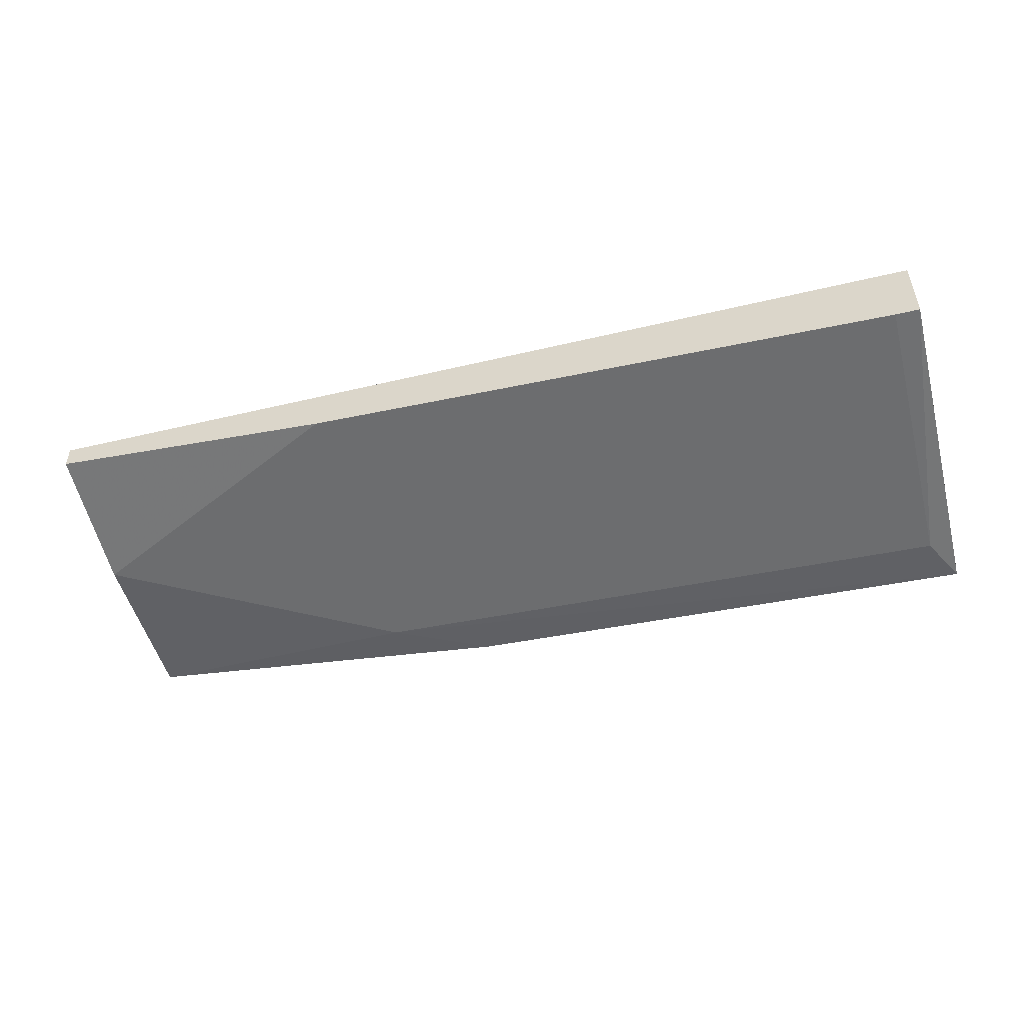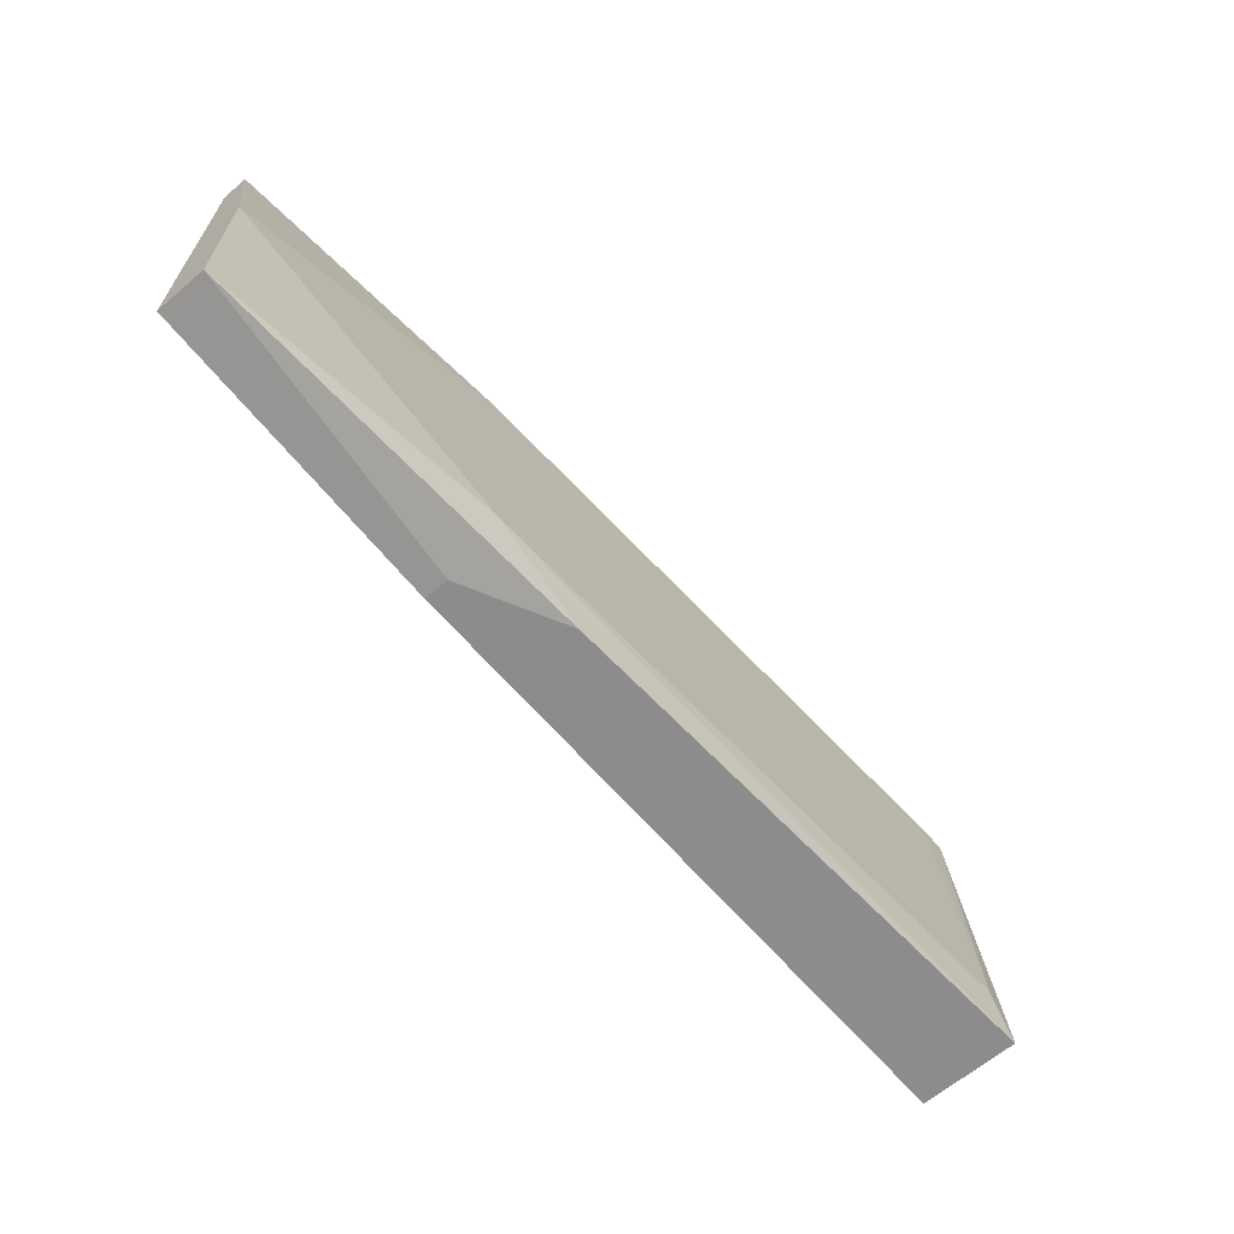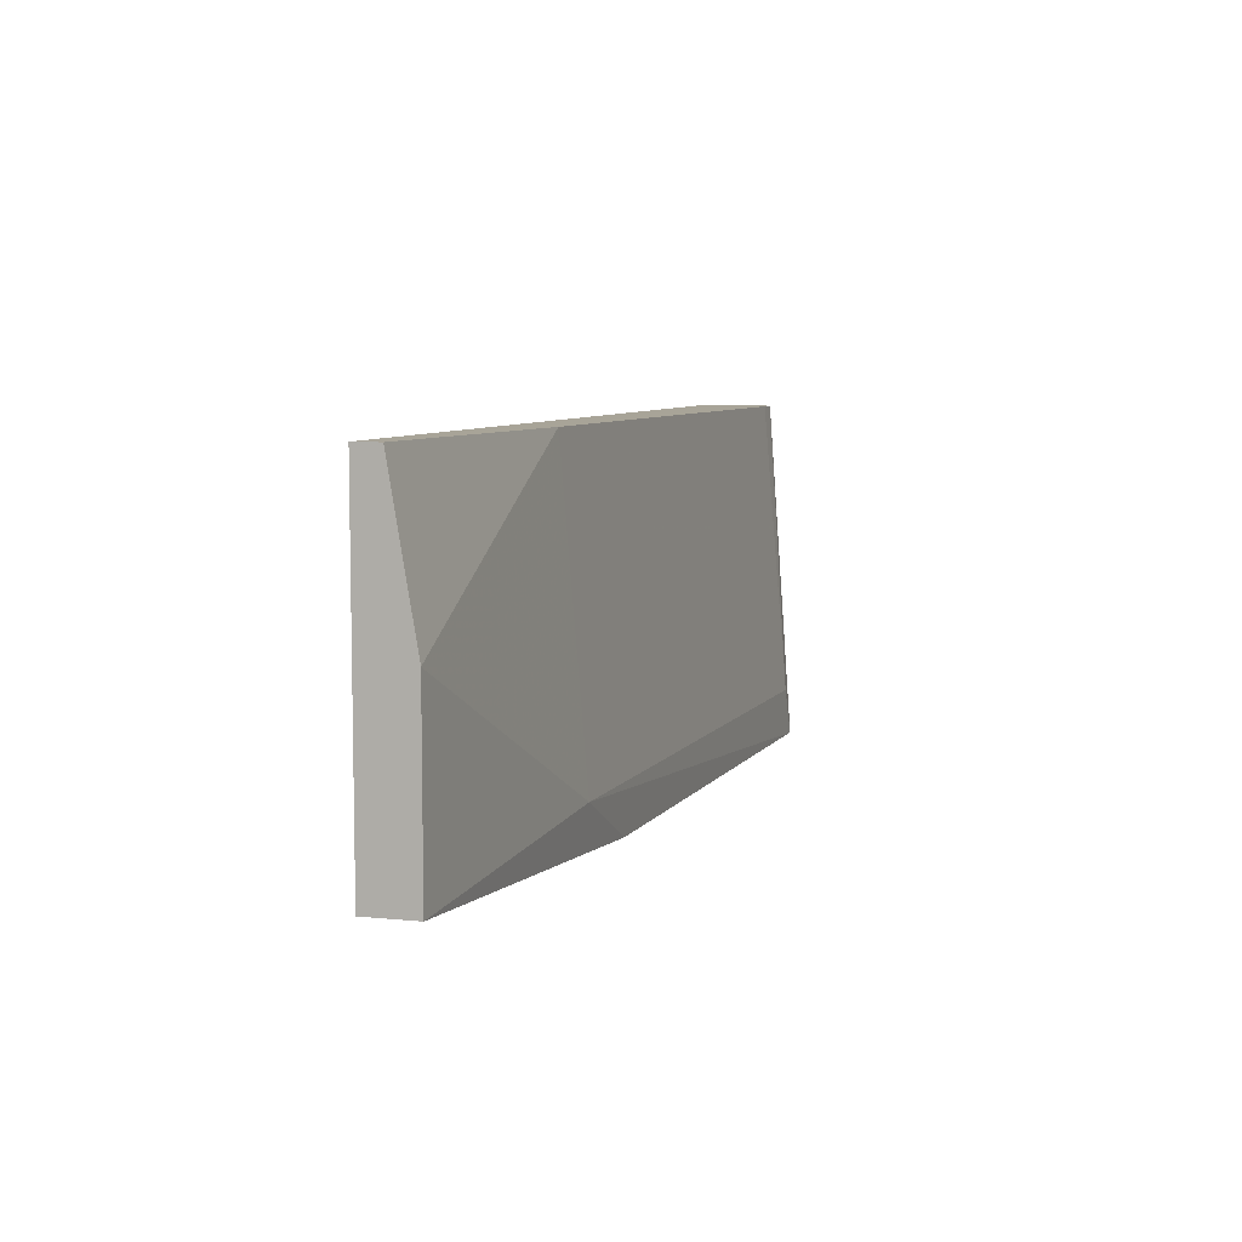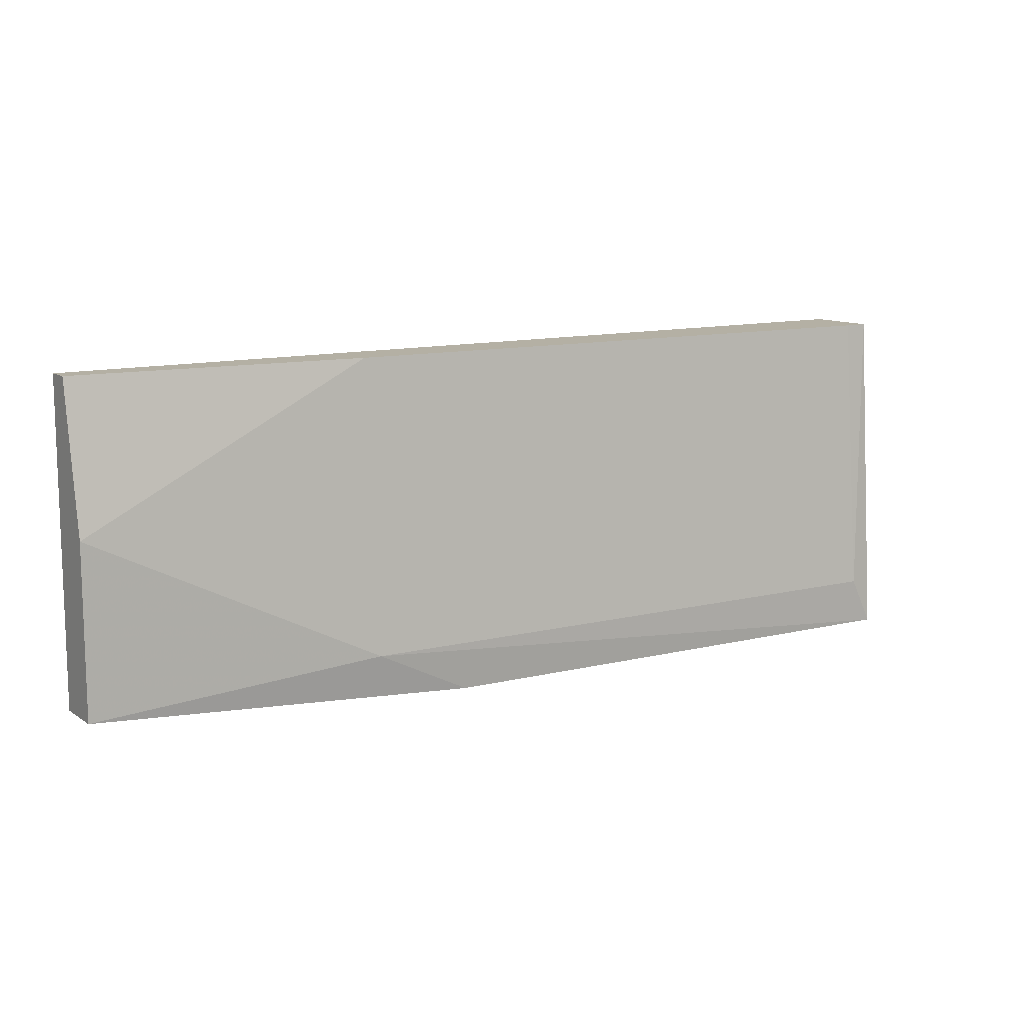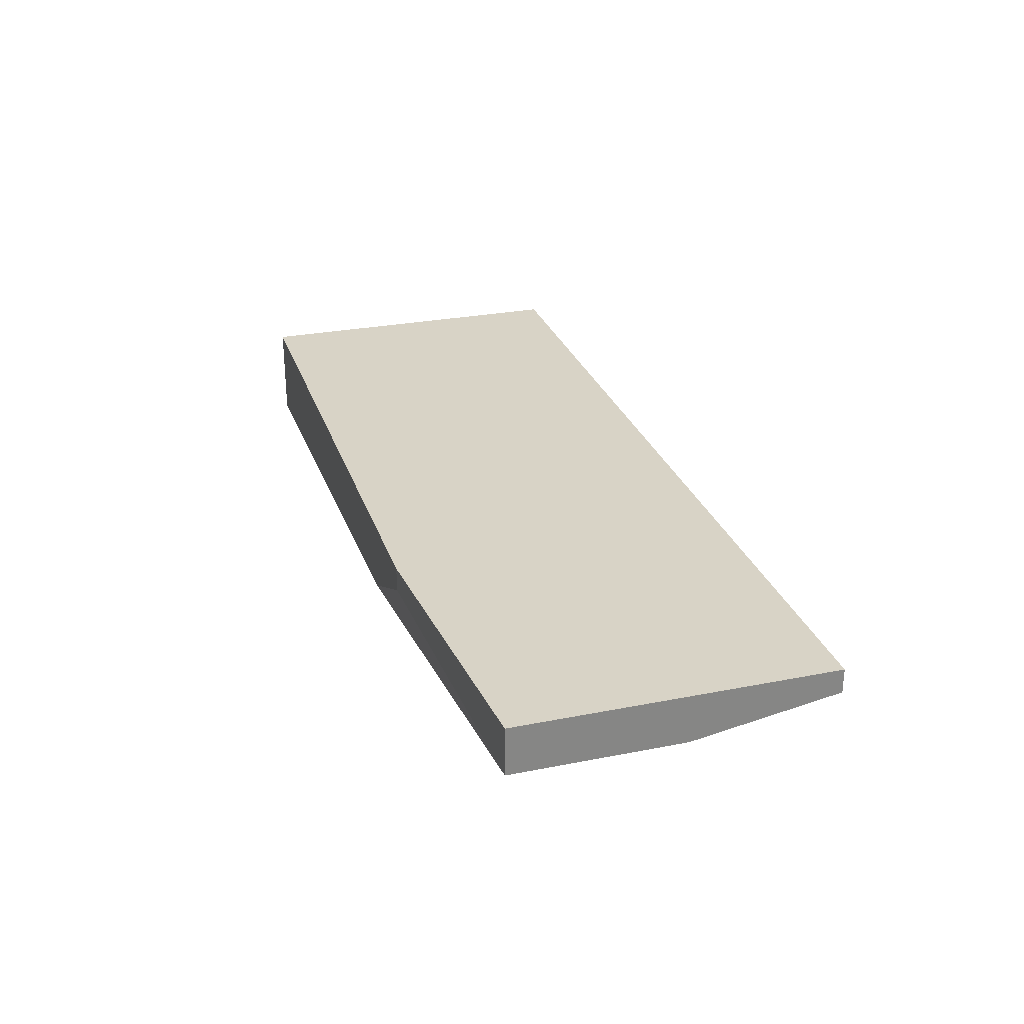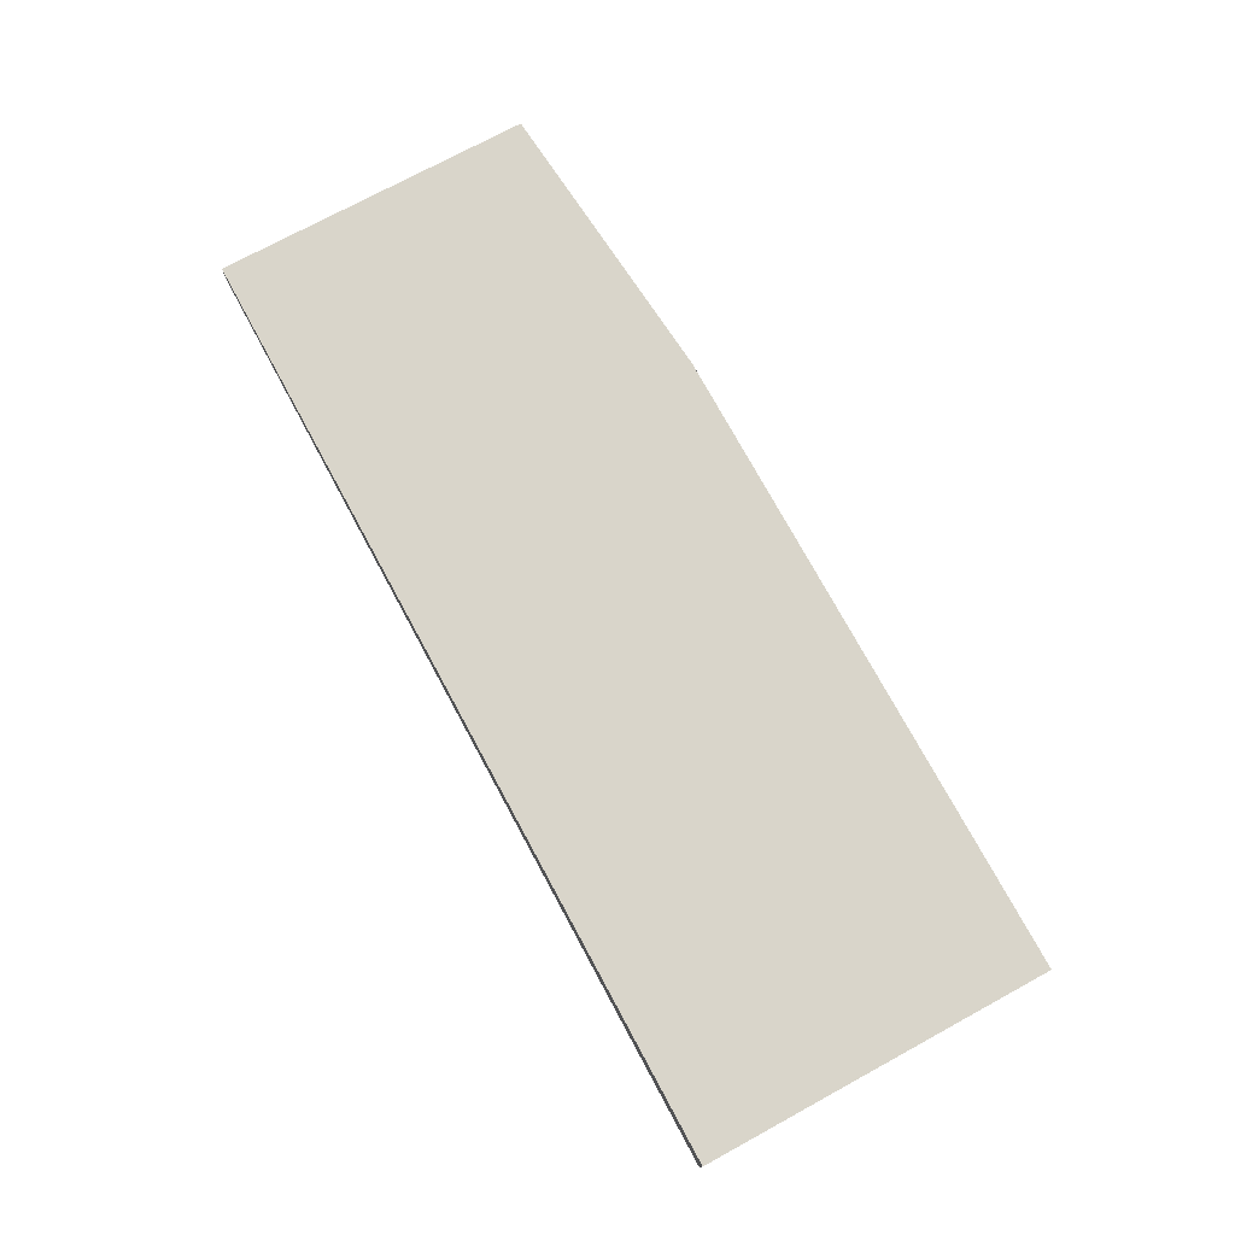
<metadata>
{"format":"obj","ext":"obj","renderer":"f3d","projection":"perspective","resolution":1024,"background":"white","views":[{"elev":-50.3,"azim":14.6,"up":"+Y"},{"elev":-64.3,"azim":-49.4,"up":"+Z"},{"elev":7.0,"azim":-73.6,"up":"+Z"},{"elev":11.4,"azim":-33.4,"up":"+Z"},{"elev":27.8,"azim":-106.8,"up":"+Y"},{"elev":74.6,"azim":61.5,"up":"+Y"}]}
</metadata>
<code>
v -0.01969 0.01096 -0.03042
v -0.01969 0.00809 -0.02851
v -0.01969 0.009045 -0.01704
v -0.01969 0.01 -0.03042
v -0.01587 0.00809 -0.03042
v 0.004199 0.00809 -0.01704
v 0.004199 0.007134 -0.02851
v 0.005155 0.01096 -0.01704
v 0.005155 0.01096 -0.03042
v 0.005155 0.00809 -0.01704
v 0.005155 0.007134 -0.03042
v -0.03116 0.01096 -0.01704
v -0.03116 0.01096 -0.02947
v -0.03116 0.009045 -0.02947
v -0.03116 0.009045 -0.02278
v -0.03116 0.01 -0.01704
f 13 9 1
f 4 9 11
f 12 6 8
f 9 12 8
f 11 9 8
f 4 14 13
f 14 12 13
f 12 9 13
f 12 14 15
f 6 12 3
f 3 15 2
f 15 14 2
f 12 15 16
f 3 12 16
f 15 3 16
f 6 3 7
f 3 2 7
f 2 11 7
f 14 4 5
f 4 11 5
f 11 2 5
f 2 14 5
f 8 6 10
f 11 8 10
f 6 7 10
f 7 11 10
f 9 4 1
f 4 13 1

</code>
